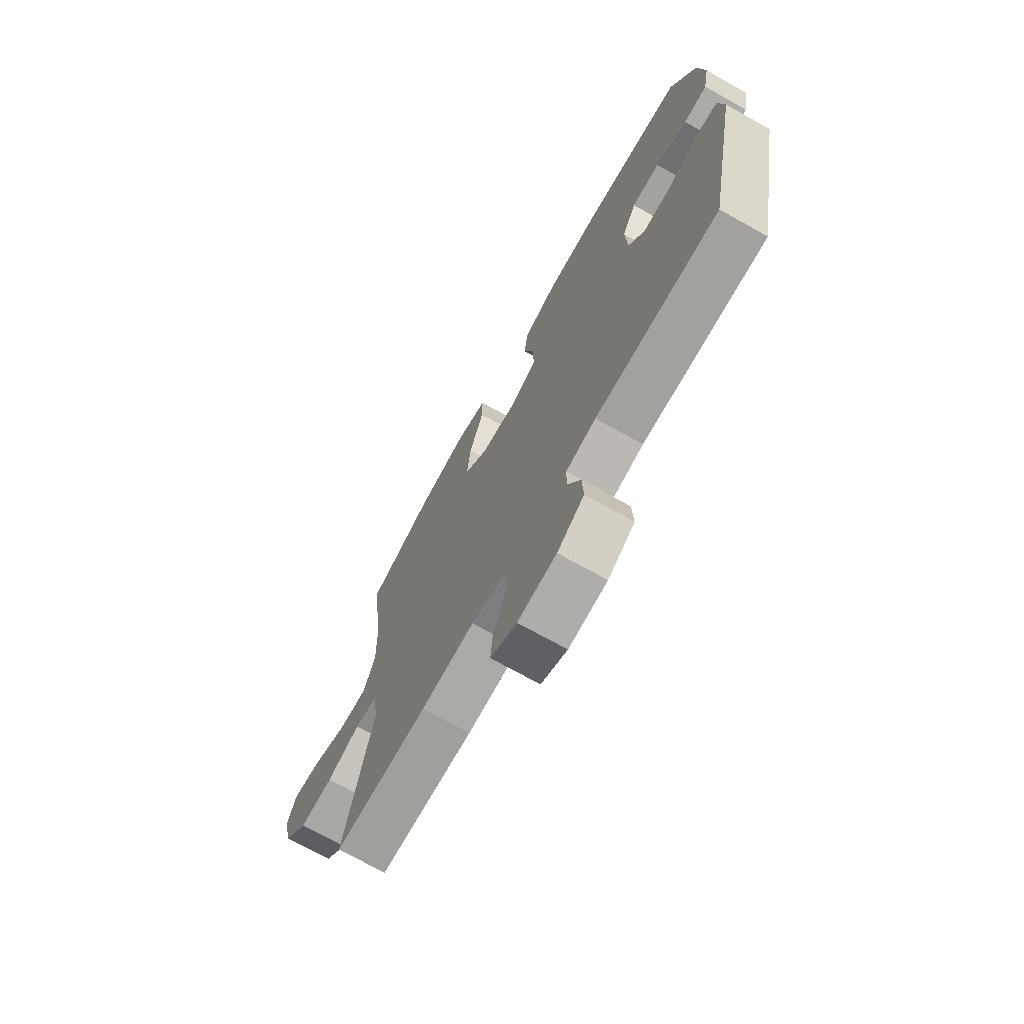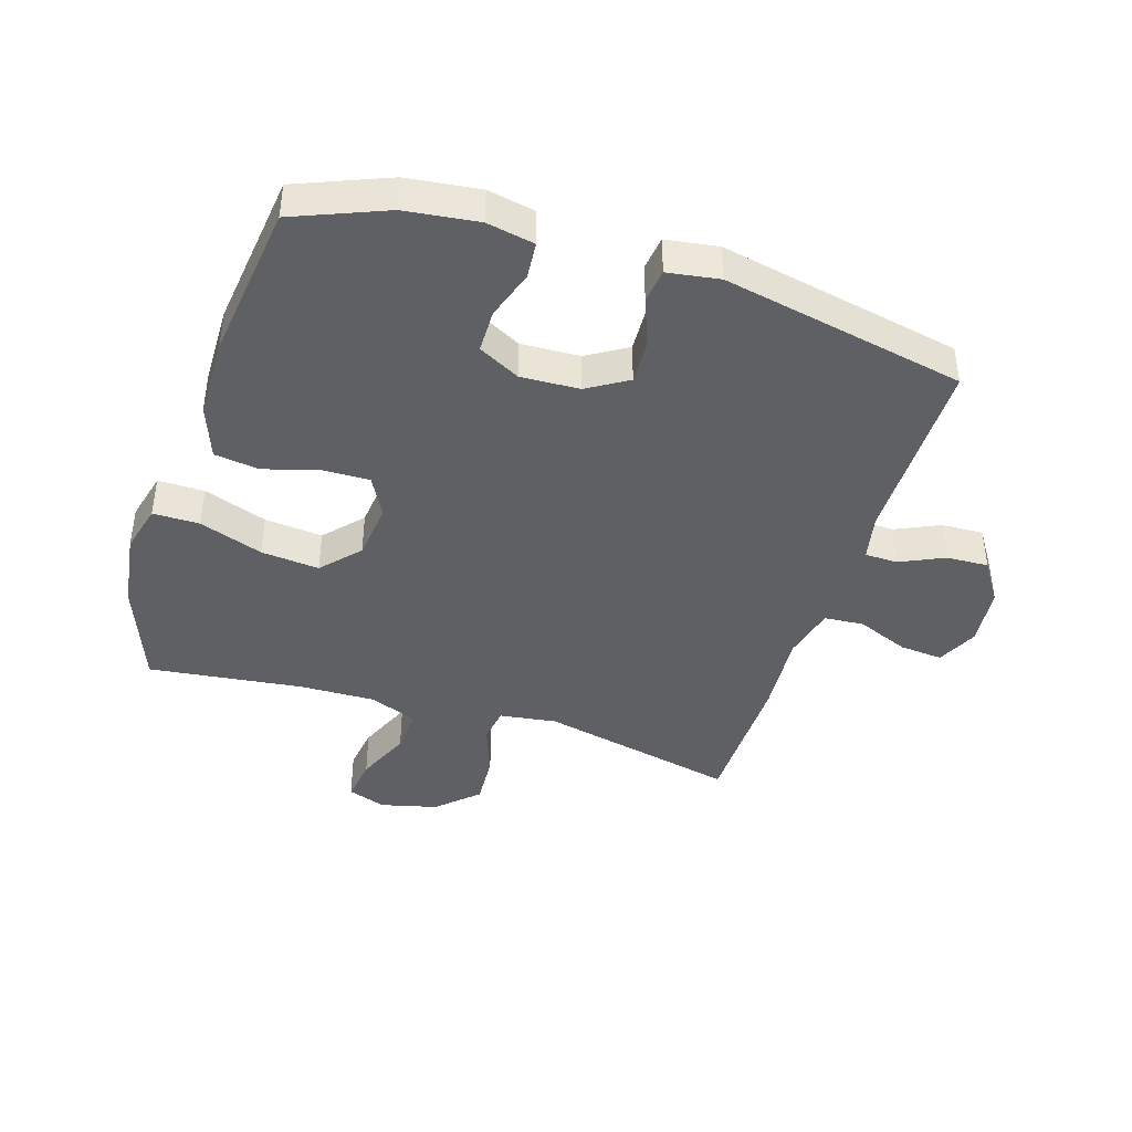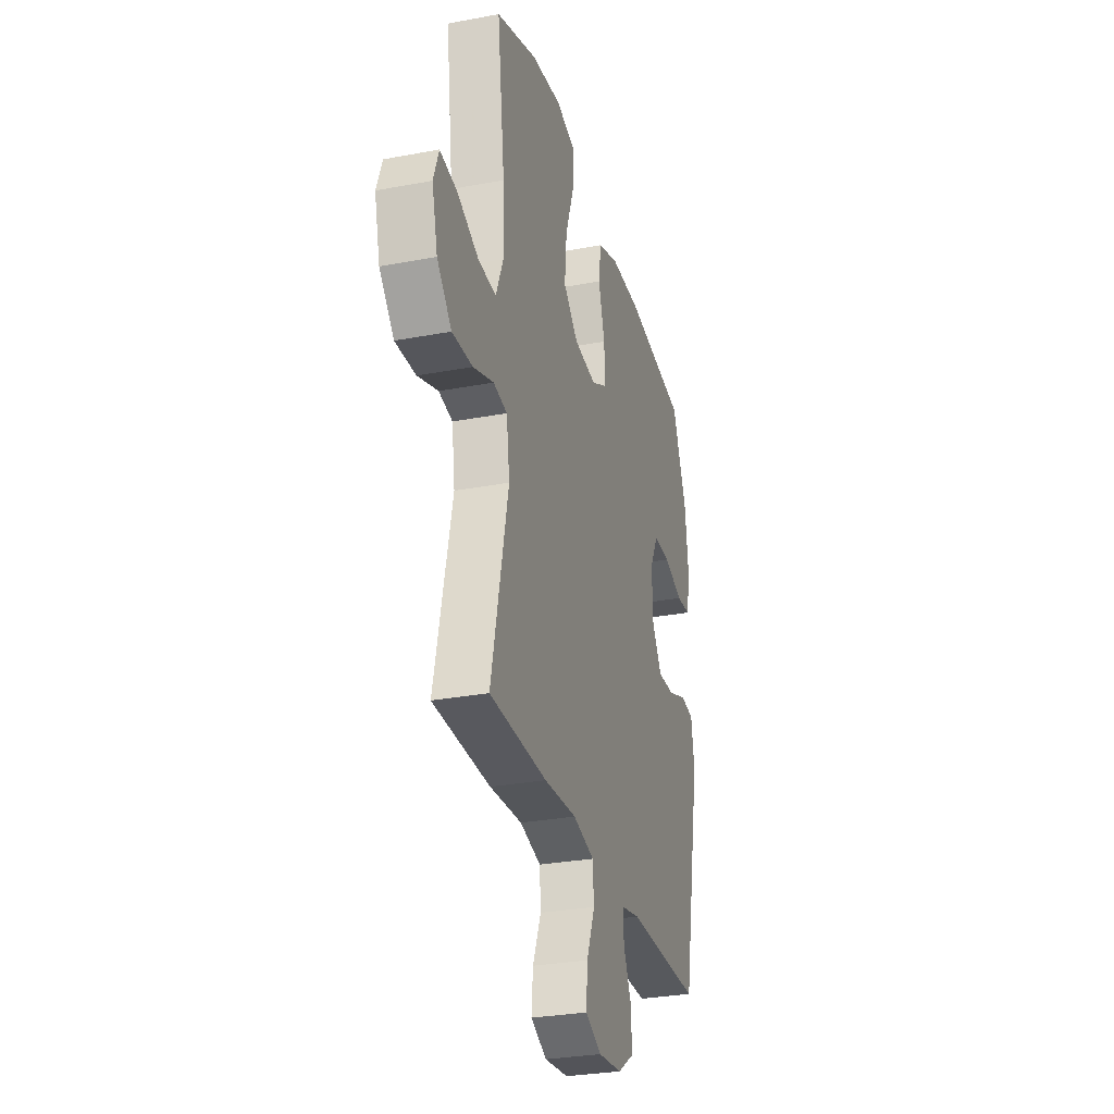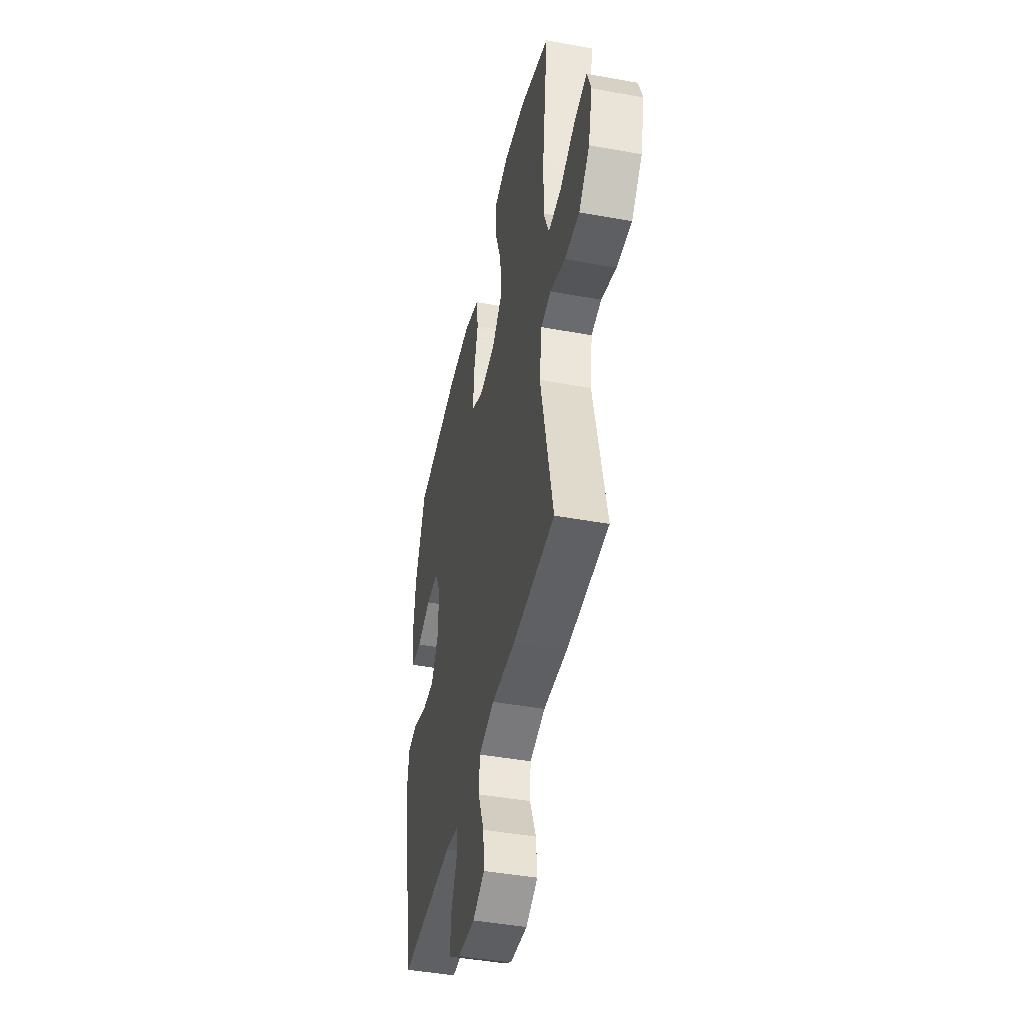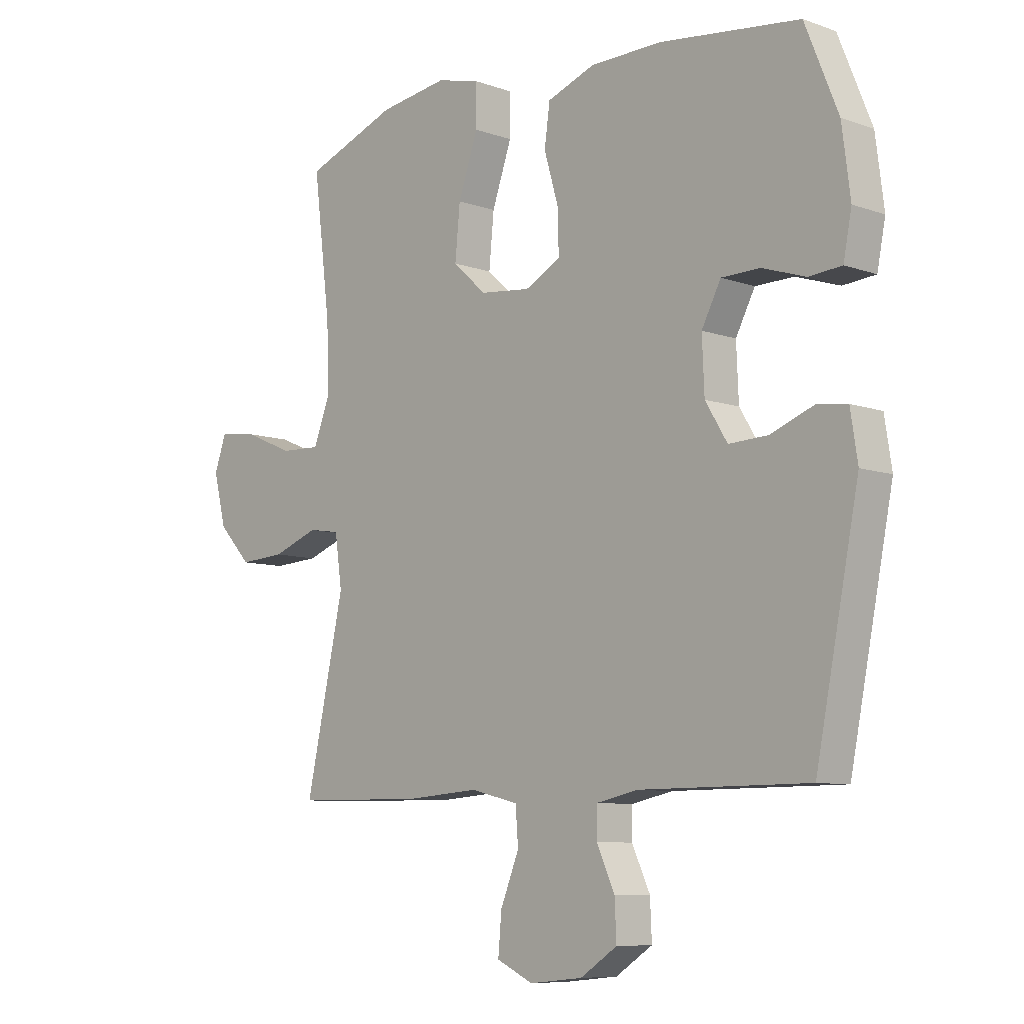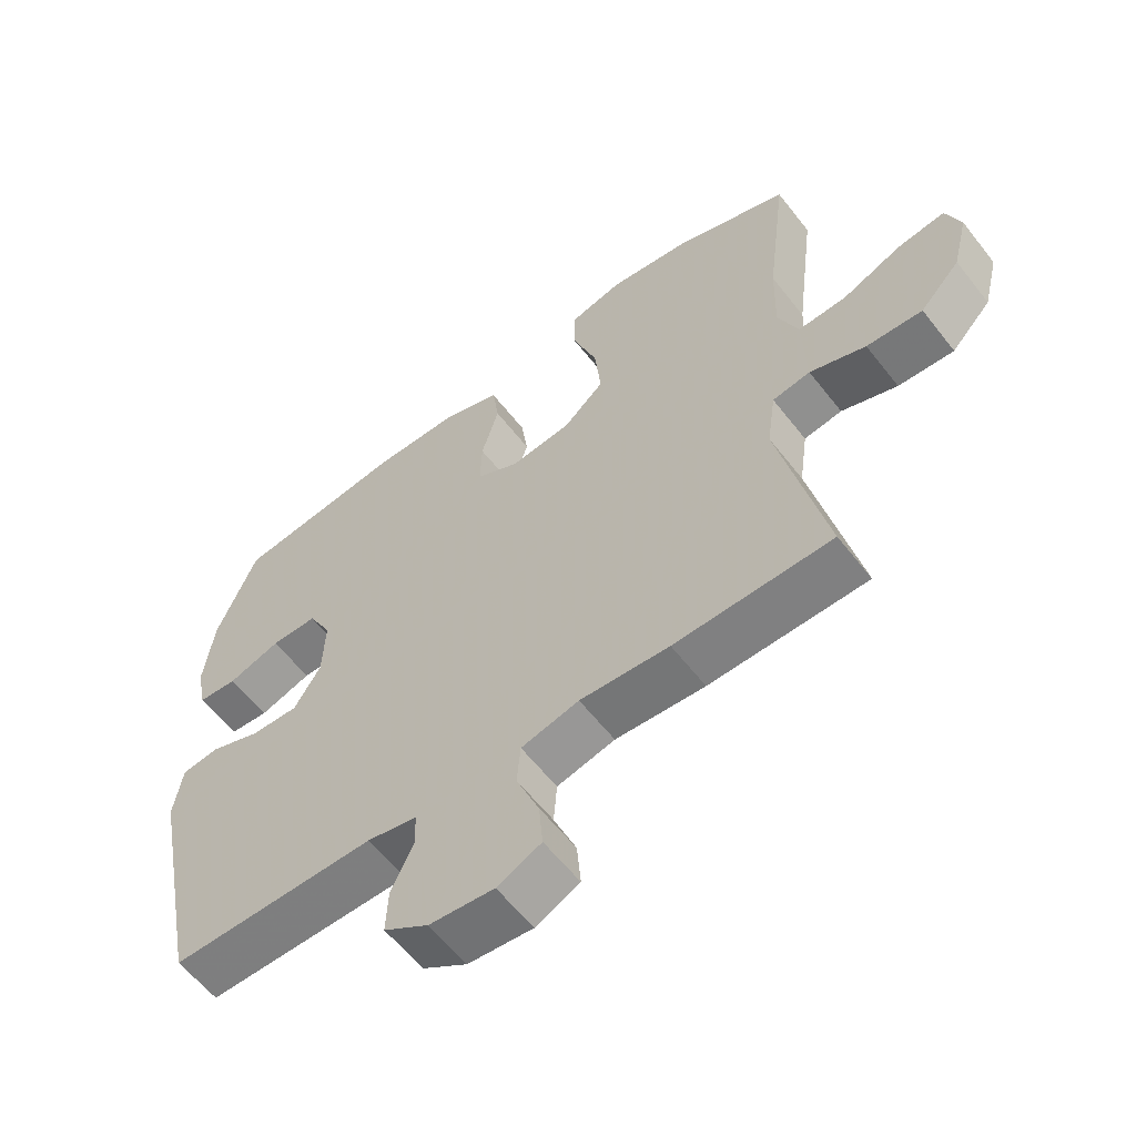
<metadata>
{"format":"obj","ext":"obj","renderer":"f3d","projection":"perspective","resolution":1024,"background":"white","views":[{"elev":-71.8,"azim":60.7,"up":"+Z"},{"elev":-42.1,"azim":72.4,"up":"+Y"},{"elev":-29.6,"azim":-74.5,"up":"+Z"},{"elev":-44.4,"azim":-102.0,"up":"+Z"},{"elev":-8.3,"azim":46.0,"up":"+Z"},{"elev":-59.7,"azim":-142.3,"up":"+Z"}]}
</metadata>
<code>
v -0.5 0.07 -0.5
v -0.43 0.07 -0.18
v -0.443 0.07 -0.088
v -0.5 0.07 -0.079
v -0.584 0.07 -0.11
v -0.668 0.07 -0.115
v -0.728 0.07 -0.051
v -0.751 0.07 0.041
v -0.729 0.07 0.103
v -0.658 0.07 0.093
v -0.569 0.07 0.055
v -0.496 0.07 0.052
v -0.466 0.07 0.128
v -0.469 0.07 0.25
v -0.5 0.07 0.5
v -0.331 0.07 0.564
v -0.206 0.07 0.582
v -0.127 0.07 0.562
v -0.127 0.07 0.487
v -0.163 0.07 0.384
v -0.172 0.07 0.29
v -0.111 0.07 0.235
v -0.019 0.07 0.225
v 0.046 0.07 0.26
v 0.044 0.07 0.336
v 0.018 0.07 0.425
v 0.028 0.07 0.497
v 0.115 0.07 0.529
v 0.245 0.07 0.531
v 0.5 0.07 0.5
v 0.56 0.07 0.352
v 0.575 0.07 0.234
v 0.56 0.07 0.157
v 0.501 0.07 0.152
v 0.422 0.07 0.178
v 0.352 0.07 0.177
v 0.317 0.07 0.11
v 0.321 0.07 0.015
v 0.361 0.07 -0.05
v 0.432 0.07 -0.047
v 0.51 0.07 -0.017
v 0.565 0.07 -0.024
v 0.578 0.07 -0.108
v 0.5 0.07 -0.5
v 0.192 0.07 -0.501
v 0.117 0.07 -0.517
v 0.116 0.07 -0.57
v 0.149 0.07 -0.641
v 0.152 0.07 -0.709
v 0.085 0.07 -0.753
v -0.012 0.07 -0.763
v -0.078 0.07 -0.732
v -0.072 0.07 -0.662
v -0.038 0.07 -0.578
v -0.043 0.07 -0.514
v -0.13 0.07 -0.493
v -0.264 0.07 -0.503
v -0.5 0 -0.5
v -0.43 0 -0.18
v -0.443 0 -0.088
v -0.5 0 -0.079
v -0.584 0 -0.11
v -0.668 0 -0.115
v -0.728 0 -0.051
v -0.751 0 0.041
v -0.729 0 0.103
v -0.658 0 0.093
v -0.569 0 0.055
v -0.496 0 0.052
v -0.466 0 0.128
v -0.469 0 0.25
v -0.5 0 0.5
v -0.331 0 0.564
v -0.206 0 0.582
v -0.127 0 0.562
v -0.127 0 0.487
v -0.163 0 0.384
v -0.172 0 0.29
v -0.111 0 0.235
v -0.019 0 0.225
v 0.046 0 0.26
v 0.044 0 0.336
v 0.018 0 0.425
v 0.028 0 0.497
v 0.115 0 0.529
v 0.245 0 0.531
v 0.5 0 0.5
v 0.56 0 0.352
v 0.575 0 0.234
v 0.56 0 0.157
v 0.501 0 0.152
v 0.422 0 0.178
v 0.352 0 0.177
v 0.317 0 0.11
v 0.321 0 0.015
v 0.361 0 -0.05
v 0.432 0 -0.047
v 0.51 0 -0.017
v 0.565 0 -0.024
v 0.578 0 -0.108
v 0.5 0 -0.5
v 0.192 0 -0.501
v 0.117 0 -0.517
v 0.116 0 -0.57
v 0.149 0 -0.641
v 0.152 0 -0.709
v 0.085 0 -0.753
v -0.012 0 -0.763
v -0.078 0 -0.732
v -0.072 0 -0.662
v -0.038 0 -0.578
v -0.043 0 -0.514
v -0.13 0 -0.493
v -0.264 0 -0.503
f 56 57 1 2
f 55 56 2 3
f 51 52 53 54
f 51 54 55
f 50 51 55
f 47 48 49 50
f 46 47 50 55
f 45 46 55 3
f 43 44 45 3
f 40 41 42 43
f 39 40 43 3
f 32 33 34 35
f 32 35 36
f 31 32 36
f 30 31 36
f 29 30 36 37
f 25 26 27 28
f 24 25 28 29
f 17 18 19 20
f 17 20 21
f 14 15 16 17
f 13 14 17 21
f 12 13 21 22
f 8 9 10 11
f 8 11 12
f 7 8 12
f 4 5 6 7
f 4 7 12
f 38 39 3 4
f 24 29 37 38
f 23 24 38 4
f 4 12 22 23
f 59 58 114 113
f 60 59 113 112
f 111 110 109 108
f 112 111 108
f 112 108 107
f 107 106 105 104
f 112 107 104 103
f 60 112 103 102
f 60 102 101 100
f 100 99 98 97
f 60 100 97 96
f 92 91 90 89
f 93 92 89
f 93 89 88
f 93 88 87
f 94 93 87 86
f 85 84 83 82
f 86 85 82 81
f 77 76 75 74
f 78 77 74
f 74 73 72 71
f 78 74 71 70
f 79 78 70 69
f 68 67 66 65
f 69 68 65
f 69 65 64
f 64 63 62 61
f 69 64 61
f 61 60 96 95
f 95 94 86 81
f 61 95 81 80
f 80 79 69 61
f 1 58 59 2
f 2 59 60 3
f 3 60 61 4
f 4 61 62 5
f 5 62 63 6
f 6 63 64 7
f 7 64 65 8
f 8 65 66 9
f 9 66 67 10
f 10 67 68 11
f 11 68 69 12
f 12 69 70 13
f 13 70 71 14
f 14 71 72 15
f 15 72 73 16
f 16 73 74 17
f 17 74 75 18
f 18 75 76 19
f 19 76 77 20
f 20 77 78 21
f 21 78 79 22
f 22 79 80 23
f 23 80 81 24
f 24 81 82 25
f 25 82 83 26
f 26 83 84 27
f 27 84 85 28
f 28 85 86 29
f 29 86 87 30
f 30 87 88 31
f 31 88 89 32
f 32 89 90 33
f 33 90 91 34
f 34 91 92 35
f 35 92 93 36
f 36 93 94 37
f 37 94 95 38
f 38 95 96 39
f 39 96 97 40
f 40 97 98 41
f 41 98 99 42
f 42 99 100 43
f 43 100 101 44
f 44 101 102 45
f 45 102 103 46
f 46 103 104 47
f 47 104 105 48
f 48 105 106 49
f 49 106 107 50
f 50 107 108 51
f 51 108 109 52
f 52 109 110 53
f 53 110 111 54
f 54 111 112 55
f 55 112 113 56
f 56 113 114 57
f 57 114 58 1

</code>
